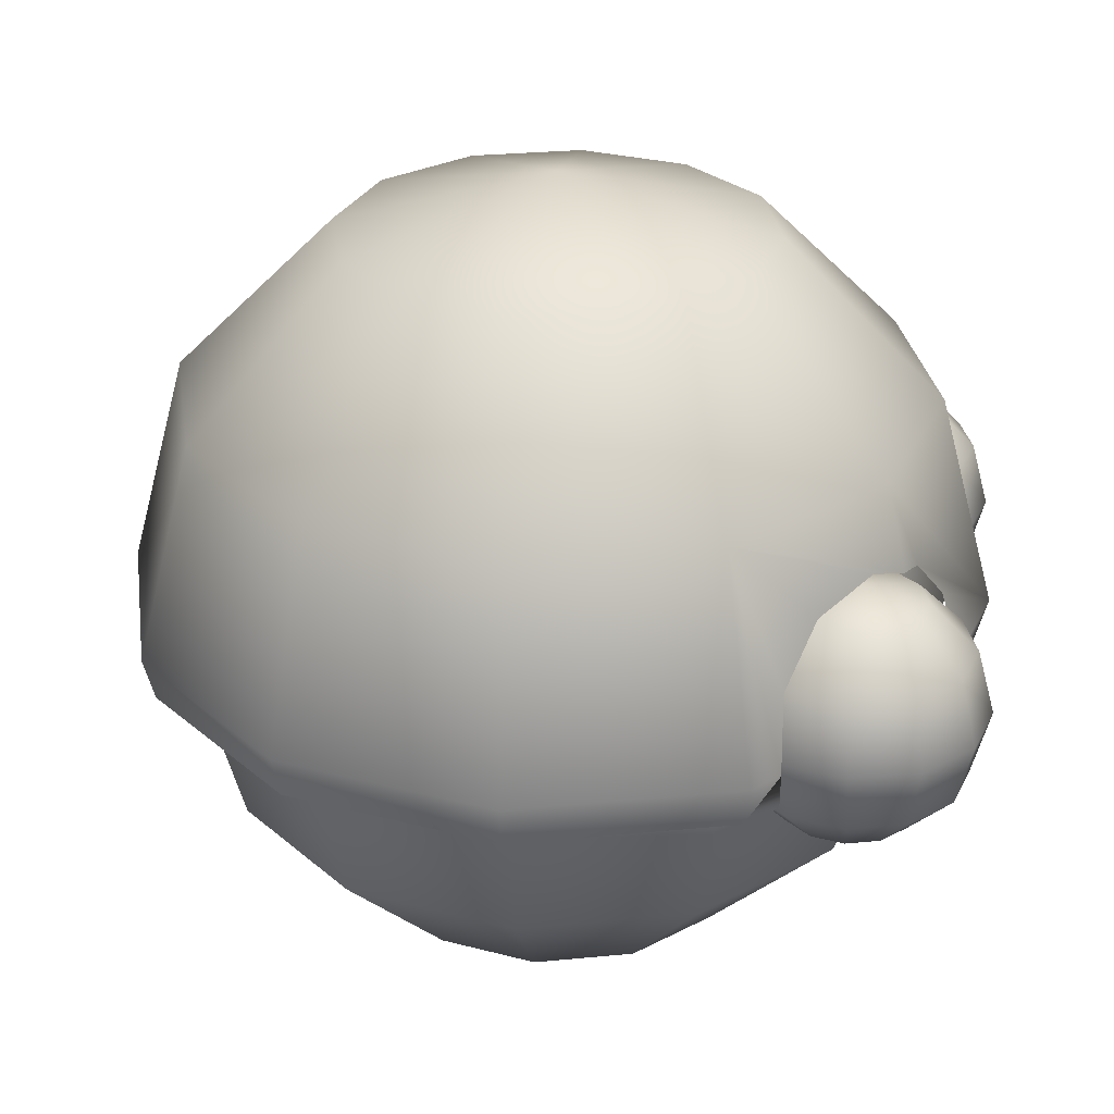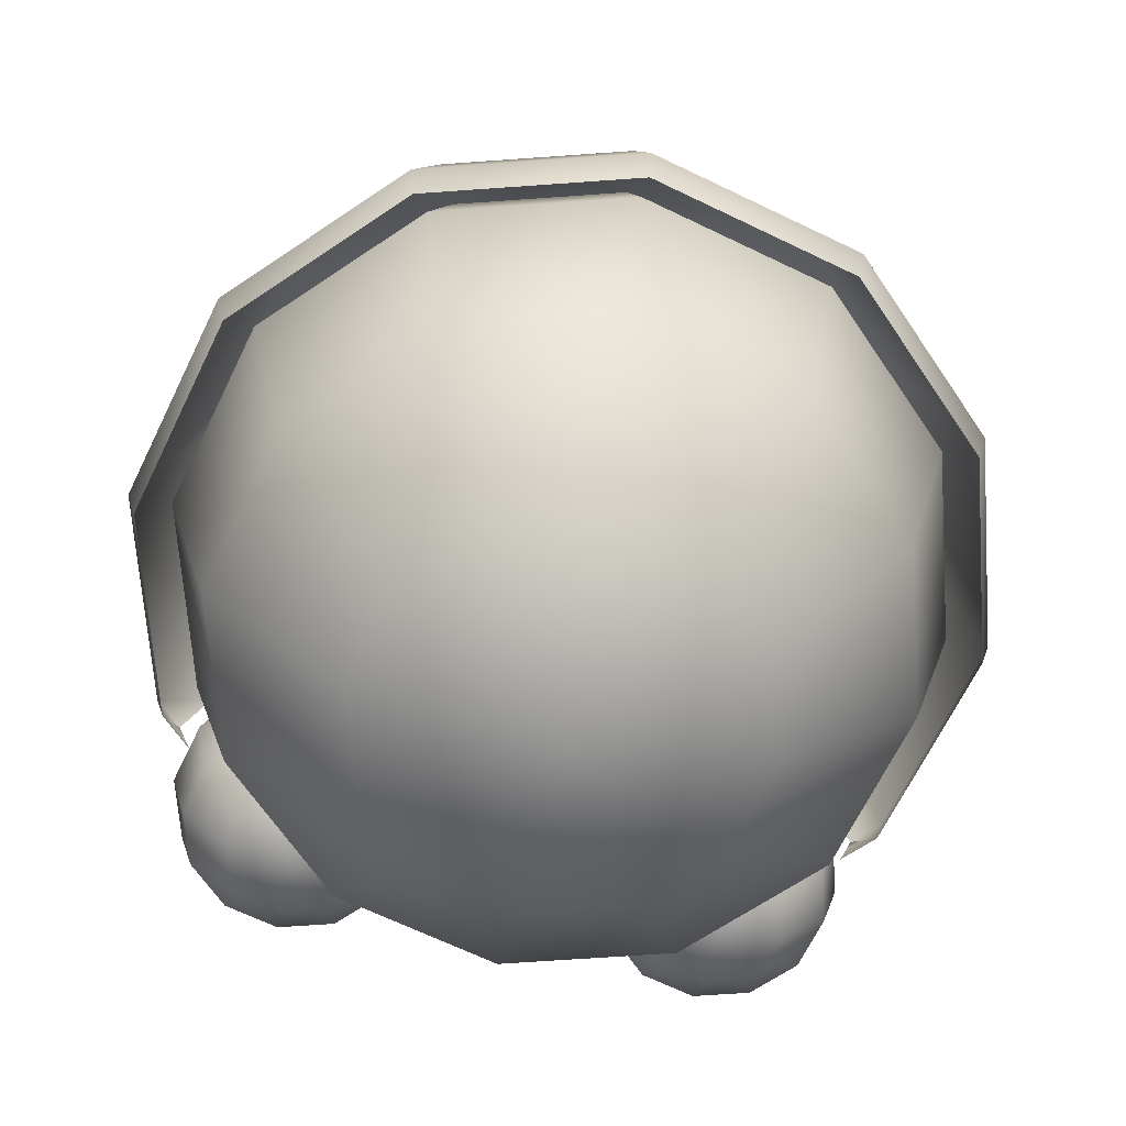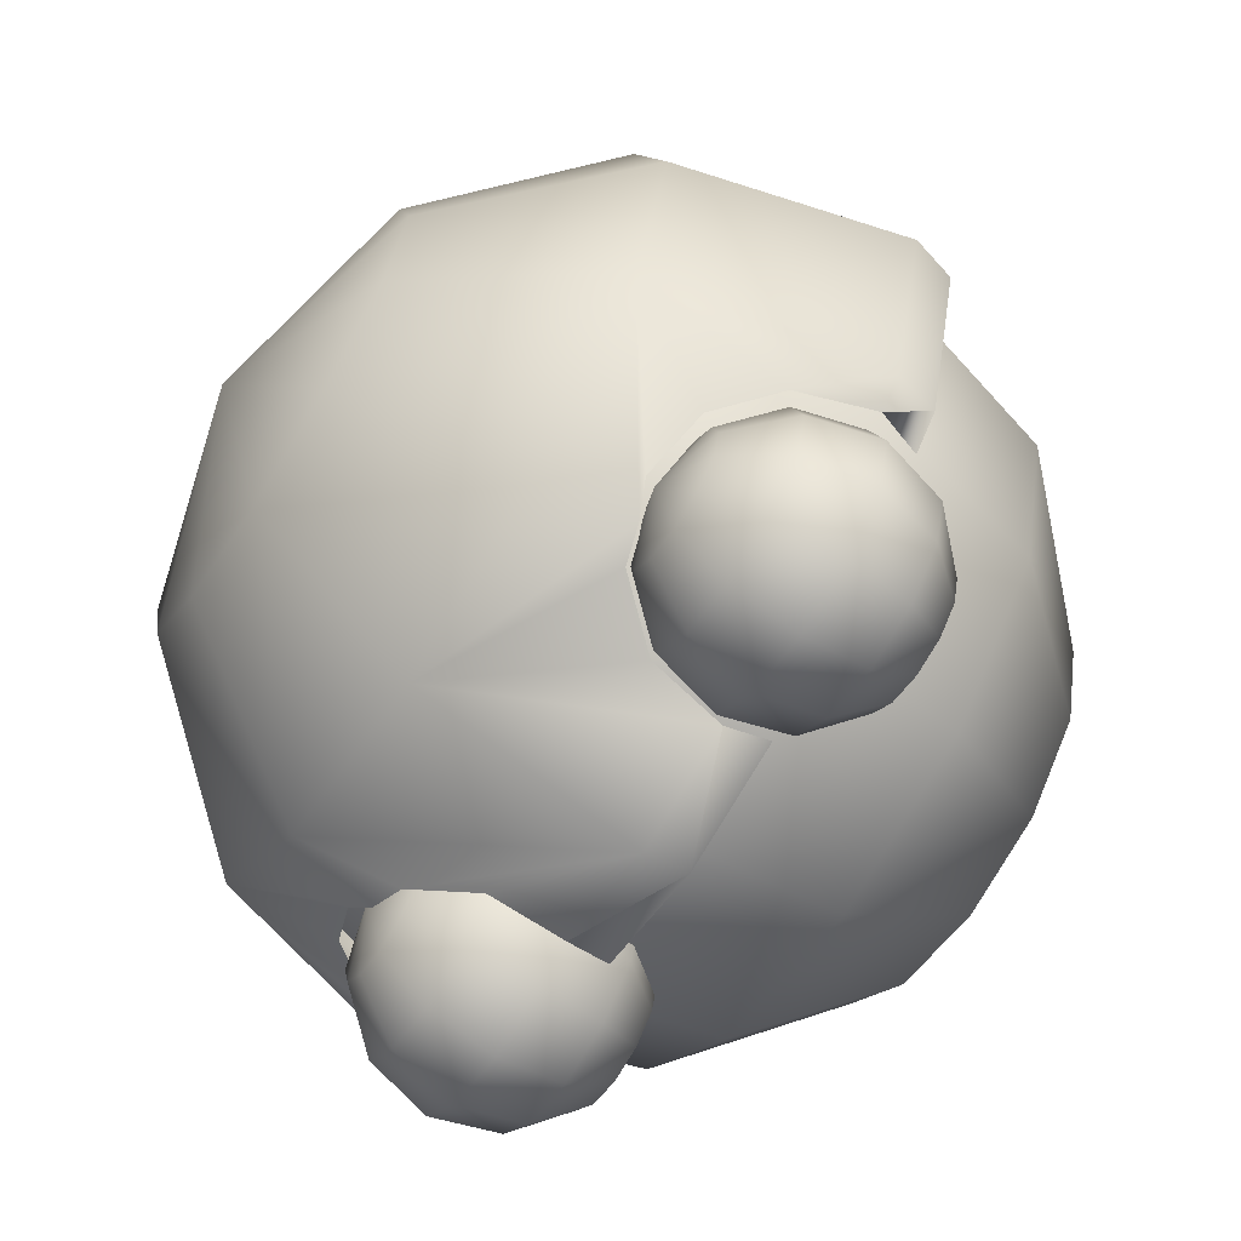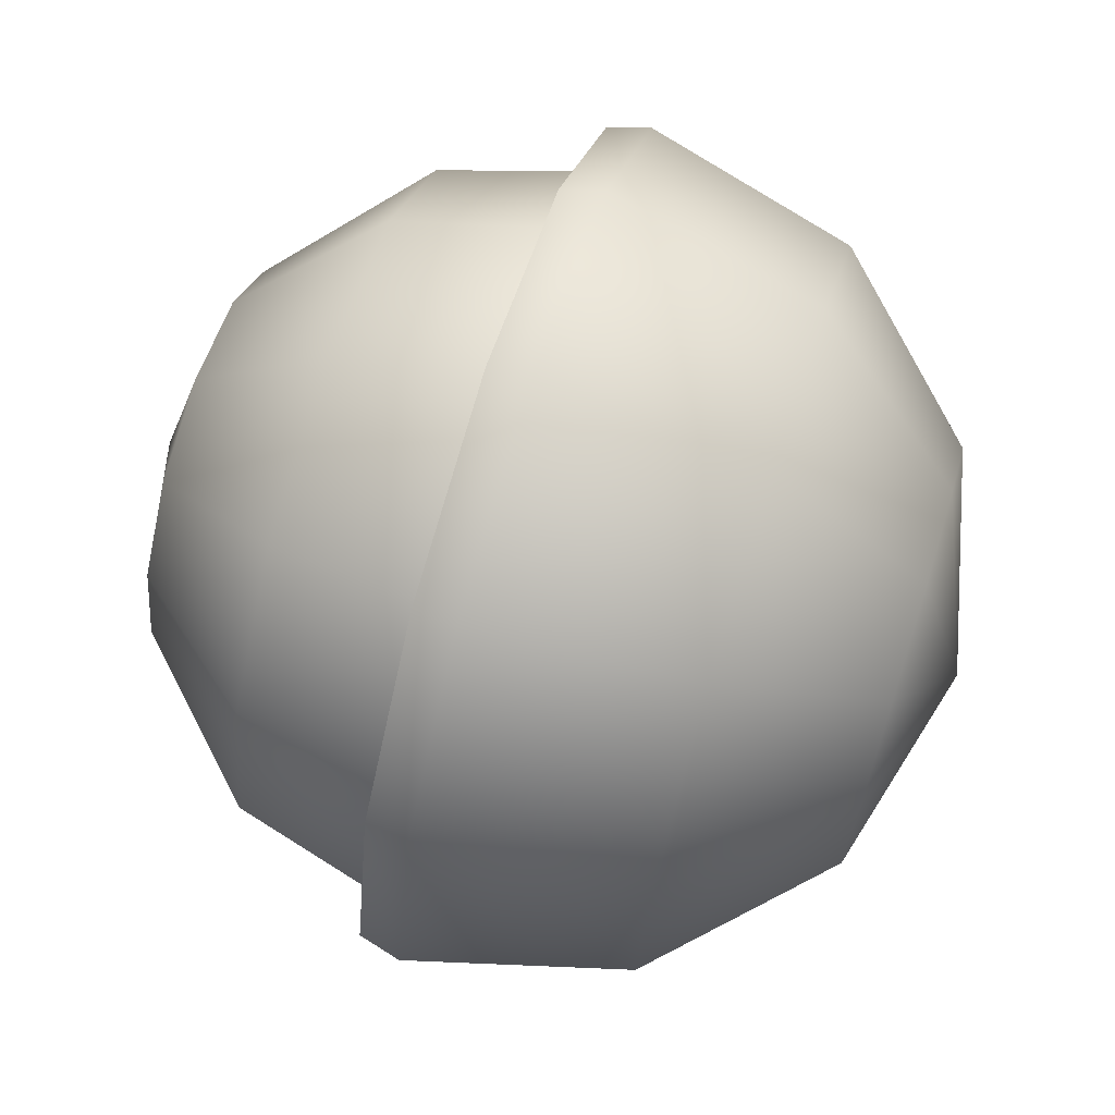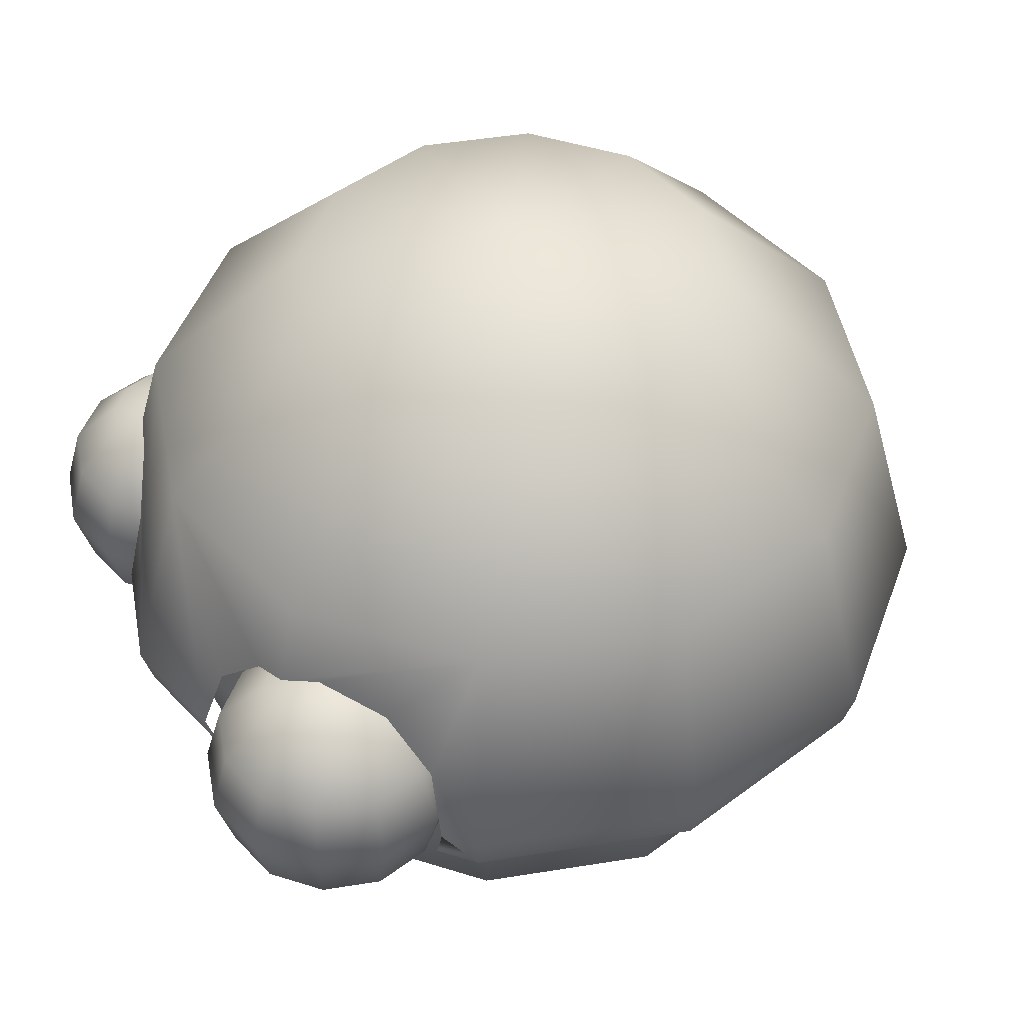
<metadata>
{"format":"obj","ext":"obj","renderer":"f3d","projection":"perspective","resolution":1024,"background":"white","views":[{"elev":28.2,"azim":96.7,"up":"+Y"},{"elev":-66.6,"azim":-10.9,"up":"+Y"},{"elev":-67.1,"azim":-122.8,"up":"+Z"},{"elev":69.8,"azim":107.4,"up":"+Z"},{"elev":47.2,"azim":-115.4,"up":"+Y"}]}
</metadata>
<code>
o Sphere
v -0.866 0.5 -0
v -0.433 0.866 -0.25
v -0.75 0.5 -0.433
v -0.866 0 -0.5
v -0.25 0.866 -0.433
v -0.433 0.5 -0.75
v 0 0.866 -0.5
v 0 0.5 -0.866
v 0 0 -1
v 0.25 0.866 -0.433
v 0.433 0.5 -0.75
v 0.433 0.866 -0.25
v 0.75 0.5 -0.433
v 0.866 0 -0.5
v 0.5 0.866 0
v 0.866 0.5 0
v 1 0 0
v 0 1 0
v 0.433 0.866 0.25
v 0.75 0.5 0.433
v 0.866 0 0.5
v 0.25 0.866 0.433
v 0.433 0.5 0.75
v 0.5 0 0.866
v -0 0.866 0.5
v -0 0.5 0.866
v -0 0 1
v -0.25 0.866 0.433
v -0.433 0.5 0.75
v -0.5 0 0.866
v -0.433 0.866 0.25
v -0.75 0.5 0.433
v -0.866 0 0.5
v -0.5 0.866 -0
v -1 0 -0
v -0.9732 -0.1 -0
v -0.8428 -0.1 -0.4866
v 0 -0.1 -0.9732
v 0.8428 -0.1 -0.4866
v 0.9732 -0.1 0
v 0.8428 -0.1 0.4866
v 0.4866 -0.1 0.8428
v -0 -0.1 0.9732
v -0.4866 -0.1 0.8428
v -0.8428 -0.1 0.4866
v -0.6435 0.2858 -0.618
v -0.7485 0.165 -0.5572
v -0.8053 0 -0.5607
v -0.5184 0.33 -0.7268
v -0.4589 0.3064 -0.7949
v -0.8053 -0 -0.5607
v -0.7709 -0.1 -0.5586
v -0.3828 0.2858 -0.8208
v -0.2776 0.165 -0.8814
v -0.2585 0 -0.9307
v -0.2585 -0 -0.9307
v -0.2701 -0.1 -0.9008
v 0.3828 0.2858 -0.8208
v 0.4589 0.3064 -0.7949
v 0.2585 0 -0.9307
v 0.2777 0.165 -0.8814
v 0.2585 -0 -0.9307
v 0.2701 -0.1 -0.9008
v 0.5184 0.33 -0.7268
v 0.7485 0.165 -0.5572
v 0.6435 0.2858 -0.618
v 0.8053 0 -0.5607
v 0.8053 -0 -0.5607
v 0.7709 -0.1 -0.5586
f 4 36 35
f 34 3 1
f 1 4 35
f 34 18 2
f 2 6 3
f 47 3 46
f 2 18 5
f 37 48 51
f 8 54 53
f 5 18 7
f 38 56 55
f 6 7 8
f 9 11 58
f 7 18 10
f 38 60 62
f 7 11 8
f 13 66 64
f 10 18 12
f 39 68 67
f 10 13 11
f 13 17 14
f 12 18 15
f 14 40 39
f 12 16 13
f 16 21 17
f 15 18 19
f 40 21 41
f 16 19 20
f 19 18 22
f 21 42 41
f 19 23 20
f 20 24 21
f 27 42 24
f 22 26 23
f 23 27 24
f 22 18 25
f 30 43 27
f 26 28 29
f 26 30 27
f 25 18 28
f 33 44 30
f 28 32 29
f 29 33 30
f 28 18 31
f 35 45 33
f 31 1 32
f 32 35 33
f 31 18 34
f 4 37 36
f 34 2 3
f 1 3 4
f 2 5 6
f 47 48 4
f 3 6 50
f 3 50 49
f 47 4 3
f 3 49 46
f 51 52 37
f 37 4 48
f 50 6 8
f 8 9 55
f 8 55 54
f 53 50 8
f 55 9 38
f 38 57 56
f 6 5 7
f 61 60 9
f 9 8 11
f 11 59 58
f 58 61 9
f 62 63 38
f 38 9 60
f 7 10 11
f 59 11 13
f 13 14 67
f 13 67 65
f 64 59 13
f 13 65 66
f 67 14 39
f 39 69 68
f 10 12 13
f 13 16 17
f 14 17 40
f 12 15 16
f 16 20 21
f 40 17 21
f 16 15 19
f 21 24 42
f 19 22 23
f 20 23 24
f 27 43 42
f 22 25 26
f 23 26 27
f 30 44 43
f 26 25 28
f 26 29 30
f 33 45 44
f 28 31 32
f 29 32 33
f 35 36 45
f 31 34 1
f 32 1 35
o Sphere.001
v -0.7794 0.45 -0
v -0.7794 -0.45 -0
v -0.3897 0.7794 -0.225
v -0.675 0.45 -0.3897
v -0.7794 0 -0.45
v -0.675 -0.45 -0.3897
v -0.3897 -0.7794 -0.225
v -0.225 0.7794 -0.3897
v -0.3897 0.45 -0.675
v -0.45 0 -0.7794
v -0.3897 -0.45 -0.675
v -0.225 -0.7794 -0.3897
v 0 0.7794 -0.45
v 0 0.45 -0.7794
v 0 0 -0.9
v 0 -0.45 -0.7794
v 0 -0.7794 -0.45
v 0.225 0.7794 -0.3897
v 0.3897 0.45 -0.675
v 0.45 0 -0.7794
v 0.3897 -0.45 -0.675
v 0.225 -0.7794 -0.3897
v 0.3897 0.7794 -0.225
v 0.675 0.45 -0.3897
v 0.7794 0 -0.45
v 0.675 -0.45 -0.3897
v 0.3897 -0.7794 -0.225
v 0.45 0.7794 0
v 0.7794 0.45 0
v 0.9 0 0
v 0.7794 -0.45 0
v 0.45 -0.7794 0
v 0 0.9 0
v 0.3897 0.7794 0.225
v 0.675 0.45 0.3897
v 0.7794 0 0.45
v 0.675 -0.45 0.3897
v 0.3897 -0.7794 0.225
v 0 -0.9 0
v 0.225 0.7794 0.3897
v 0.3897 0.45 0.675
v 0.45 0 0.7794
v 0.3897 -0.45 0.675
v 0.225 -0.7794 0.3897
v -0 0.7794 0.45
v -0 0.45 0.7794
v -0 0 0.9
v -0 -0.45 0.7794
v -0 -0.7794 0.45
v -0.225 0.7794 0.3897
v -0.3897 0.45 0.675
v -0.45 0 0.7794
v -0.3897 -0.45 0.675
v -0.225 -0.7794 0.3897
v -0.3897 0.7794 0.225
v -0.675 0.45 0.3897
v -0.7794 0 0.45
v -0.675 -0.45 0.3897
v -0.3897 -0.7794 0.225
v -0.45 0.7794 -0
v -0.9 0 -0
v -0.45 -0.7794 -0
f 71 76 131
f 70 74 130
f 129 102 72
f 108 131 76
f 130 75 71
f 129 73 70
f 108 76 81
f 74 80 75
f 72 78 73
f 75 81 76
f 73 79 74
f 72 102 77
f 108 81 86
f 80 84 85
f 78 82 83
f 80 86 81
f 78 84 79
f 77 102 82
f 108 86 91
f 84 90 85
f 82 88 83
f 85 91 86
f 83 89 84
f 82 102 87
f 89 95 90
f 87 93 88
f 90 96 91
f 88 94 89
f 87 102 92
f 108 91 96
f 92 98 93
f 95 101 96
f 93 99 94
f 92 102 97
f 108 96 101
f 95 99 100
f 100 107 101
f 98 105 99
f 97 102 103
f 108 101 107
f 100 105 106
f 98 103 104
f 106 113 107
f 104 111 105
f 103 102 109
f 108 107 113
f 105 112 106
f 103 110 104
f 112 118 113
f 110 116 111
f 109 102 114
f 108 113 118
f 112 116 117
f 109 115 110
f 117 123 118
f 115 121 116
f 114 102 119
f 108 118 123
f 117 121 122
f 115 119 120
f 120 126 121
f 119 102 124
f 108 123 128
f 121 127 122
f 119 125 120
f 122 128 123
f 124 102 129
f 108 128 131
f 126 71 127
f 124 70 125
f 127 131 128
f 125 130 126
f 71 75 76
f 70 73 74
f 130 74 75
f 129 72 73
f 74 79 80
f 72 77 78
f 75 80 81
f 73 78 79
f 80 79 84
f 78 77 82
f 80 85 86
f 78 83 84
f 84 89 90
f 82 87 88
f 85 90 91
f 83 88 89
f 89 94 95
f 87 92 93
f 90 95 96
f 88 93 94
f 92 97 98
f 95 100 101
f 93 98 99
f 95 94 99
f 100 106 107
f 98 104 105
f 100 99 105
f 98 97 103
f 106 112 113
f 104 110 111
f 105 111 112
f 103 109 110
f 112 117 118
f 110 115 116
f 112 111 116
f 109 114 115
f 117 122 123
f 115 120 121
f 117 116 121
f 115 114 119
f 120 125 126
f 121 126 127
f 119 124 125
f 122 127 128
f 126 130 71
f 124 129 70
f 127 71 131
f 125 70 130
o Sphere.002
v -0.7598 0.15 -0.7
v -0.7598 -0.15 -0.7
v -0.6299 0.2598 -0.775
v -0.725 0.15 -0.8299
v -0.7598 0 -0.85
v -0.725 -0.15 -0.8299
v -0.6299 -0.2598 -0.775
v -0.575 0.2598 -0.8299
v -0.6299 0.15 -0.925
v -0.65 0 -0.9598
v -0.6299 -0.15 -0.925
v -0.575 -0.2598 -0.8299
v -0.5 0.2598 -0.85
v -0.5 0.15 -0.9598
v -0.5 0 -1
v -0.5 -0.15 -0.9598
v -0.5 -0.2598 -0.85
v -0.425 0.2598 -0.8299
v -0.3701 0.15 -0.925
v -0.35 0 -0.9598
v -0.3701 -0.15 -0.925
v -0.425 -0.2598 -0.8299
v -0.3701 0.2598 -0.775
v -0.275 0.15 -0.8299
v -0.2402 0 -0.85
v -0.275 -0.15 -0.8299
v -0.3701 -0.2598 -0.775
v -0.35 0.2598 -0.7
v -0.2402 0.15 -0.7
v -0.2 0 -0.7
v -0.2402 -0.15 -0.7
v -0.35 -0.2598 -0.7
v -0.5 0.3 -0.7
v -0.3701 0.2598 -0.625
v -0.275 0.15 -0.5701
v -0.2402 0 -0.55
v -0.275 -0.15 -0.5701
v -0.3701 -0.2598 -0.625
v -0.5 -0.3 -0.7
v -0.425 0.2598 -0.5701
v -0.3701 0.15 -0.475
v -0.35 0 -0.4402
v -0.3701 -0.15 -0.475
v -0.425 -0.2598 -0.5701
v -0.5 0.2598 -0.55
v -0.5 0.15 -0.4402
v -0.5 0 -0.4
v -0.5 -0.15 -0.4402
v -0.5 -0.2598 -0.55
v -0.575 0.2598 -0.5701
v -0.6299 0.15 -0.475
v -0.65 0 -0.4402
v -0.6299 -0.15 -0.475
v -0.575 -0.2598 -0.5701
v -0.6299 0.2598 -0.625
v -0.725 0.15 -0.5701
v -0.7598 0 -0.55
v -0.725 -0.15 -0.5701
v -0.6299 -0.2598 -0.625
v -0.65 0.2598 -0.7
v -0.8 0 -0.7
v -0.65 -0.2598 -0.7
f 191 164 134
f 170 193 138
f 192 137 133
f 191 135 132
f 133 138 193
f 132 136 192
f 170 138 143
f 136 142 137
f 134 140 135
f 137 143 138
f 135 141 136
f 134 164 139
f 142 146 147
f 140 144 145
f 142 148 143
f 140 146 141
f 139 164 144
f 170 143 148
f 144 150 145
f 147 153 148
f 145 151 146
f 144 164 149
f 170 148 153
f 146 152 147
f 152 158 153
f 150 156 151
f 149 164 154
f 170 153 158
f 151 157 152
f 149 155 150
f 157 163 158
f 155 161 156
f 154 164 159
f 170 158 163
f 157 161 162
f 154 160 155
f 162 169 163
f 160 167 161
f 159 164 165
f 170 163 169
f 162 167 168
f 160 165 166
f 168 175 169
f 166 173 167
f 165 164 171
f 170 169 175
f 167 174 168
f 165 172 166
f 172 178 173
f 171 164 176
f 170 175 180
f 174 178 179
f 171 177 172
f 174 180 175
f 176 164 181
f 170 180 185
f 179 183 184
f 177 181 182
f 179 185 180
f 177 183 178
f 170 185 190
f 183 189 184
f 181 187 182
f 184 190 185
f 182 188 183
f 181 164 186
f 170 190 193
f 188 133 189
f 186 132 187
f 189 193 190
f 187 192 188
f 186 164 191
f 192 136 137
f 191 134 135
f 133 137 138
f 132 135 136
f 136 141 142
f 134 139 140
f 137 142 143
f 135 140 141
f 142 141 146
f 140 139 144
f 142 147 148
f 140 145 146
f 144 149 150
f 147 152 153
f 145 150 151
f 146 151 152
f 152 157 158
f 150 155 156
f 151 156 157
f 149 154 155
f 157 162 163
f 155 160 161
f 157 156 161
f 154 159 160
f 162 168 169
f 160 166 167
f 162 161 167
f 160 159 165
f 168 174 175
f 166 172 173
f 167 173 174
f 165 171 172
f 172 177 178
f 174 173 178
f 171 176 177
f 174 179 180
f 179 178 183
f 177 176 181
f 179 184 185
f 177 182 183
f 183 188 189
f 181 186 187
f 184 189 190
f 182 187 188
f 188 192 133
f 186 191 132
f 189 133 193
f 187 132 192
o Sphere.003
v 0.2402 0.15 -0.7
v 0.2402 -0.15 -0.7
v 0.3701 0.2598 -0.775
v 0.275 0.15 -0.8299
v 0.2402 0 -0.85
v 0.275 -0.15 -0.8299
v 0.3701 -0.2598 -0.775
v 0.425 0.2598 -0.8299
v 0.3701 0.15 -0.925
v 0.35 0 -0.9598
v 0.3701 -0.15 -0.925
v 0.425 -0.2598 -0.8299
v 0.5 0.2598 -0.85
v 0.5 0.15 -0.9598
v 0.5 0 -1
v 0.5 -0.15 -0.9598
v 0.5 -0.2598 -0.85
v 0.575 0.2598 -0.8299
v 0.6299 0.15 -0.925
v 0.65 0 -0.9598
v 0.6299 -0.15 -0.925
v 0.575 -0.2598 -0.8299
v 0.6299 0.2598 -0.775
v 0.725 0.15 -0.8299
v 0.7598 0 -0.85
v 0.725 -0.15 -0.8299
v 0.6299 -0.2598 -0.775
v 0.65 0.2598 -0.7
v 0.7598 0.15 -0.7
v 0.8 0 -0.7
v 0.7598 -0.15 -0.7
v 0.65 -0.2598 -0.7
v 0.5 0.3 -0.7
v 0.6299 0.2598 -0.625
v 0.725 0.15 -0.5701
v 0.7598 0 -0.55
v 0.725 -0.15 -0.5701
v 0.6299 -0.2598 -0.625
v 0.5 -0.3 -0.7
v 0.575 0.2598 -0.5701
v 0.6299 0.15 -0.475
v 0.65 0 -0.4402
v 0.6299 -0.15 -0.475
v 0.575 -0.2598 -0.5701
v 0.5 0.2598 -0.55
v 0.5 0.15 -0.4402
v 0.5 0 -0.4
v 0.5 -0.15 -0.4402
v 0.5 -0.2598 -0.55
v 0.425 0.2598 -0.5701
v 0.3701 0.15 -0.475
v 0.35 0 -0.4402
v 0.3701 -0.15 -0.475
v 0.425 -0.2598 -0.5701
v 0.3701 0.2598 -0.625
v 0.275 0.15 -0.5701
v 0.2402 0 -0.55
v 0.275 -0.15 -0.5701
v 0.3701 -0.2598 -0.625
v 0.35 0.2598 -0.7
v 0.2 0 -0.7
v 0.35 -0.2598 -0.7
f 253 226 196
f 232 255 200
f 254 199 195
f 253 197 194
f 195 200 255
f 194 198 254
f 232 200 205
f 198 204 199
f 196 202 197
f 199 205 200
f 197 203 198
f 196 226 201
f 204 208 209
f 202 206 207
f 204 210 205
f 202 208 203
f 201 226 206
f 232 205 210
f 206 212 207
f 209 215 210
f 207 213 208
f 206 226 211
f 232 210 215
f 208 214 209
f 214 220 215
f 212 218 213
f 211 226 216
f 232 215 220
f 213 219 214
f 211 217 212
f 219 225 220
f 217 223 218
f 216 226 221
f 232 220 225
f 219 223 224
f 216 222 217
f 224 231 225
f 222 229 223
f 221 226 227
f 232 225 231
f 224 229 230
f 222 227 228
f 230 237 231
f 228 235 229
f 227 226 233
f 232 231 237
f 229 236 230
f 227 234 228
f 234 240 235
f 233 226 238
f 232 237 242
f 236 240 241
f 233 239 234
f 236 242 237
f 238 226 243
f 232 242 247
f 241 245 246
f 239 243 244
f 241 247 242
f 239 245 240
f 232 247 252
f 245 251 246
f 243 249 244
f 246 252 247
f 244 250 245
f 243 226 248
f 232 252 255
f 250 195 251
f 248 194 249
f 251 255 252
f 249 254 250
f 248 226 253
f 254 198 199
f 253 196 197
f 195 199 200
f 194 197 198
f 198 203 204
f 196 201 202
f 199 204 205
f 197 202 203
f 204 203 208
f 202 201 206
f 204 209 210
f 202 207 208
f 206 211 212
f 209 214 215
f 207 212 213
f 208 213 214
f 214 219 220
f 212 217 218
f 213 218 219
f 211 216 217
f 219 224 225
f 217 222 223
f 219 218 223
f 216 221 222
f 224 230 231
f 222 228 229
f 224 223 229
f 222 221 227
f 230 236 237
f 228 234 235
f 229 235 236
f 227 233 234
f 234 239 240
f 236 235 240
f 233 238 239
f 236 241 242
f 241 240 245
f 239 238 243
f 241 246 247
f 239 244 245
f 245 250 251
f 243 248 249
f 246 251 252
f 244 249 250
f 250 254 195
f 248 253 194
f 251 195 255
f 249 194 254

</code>
